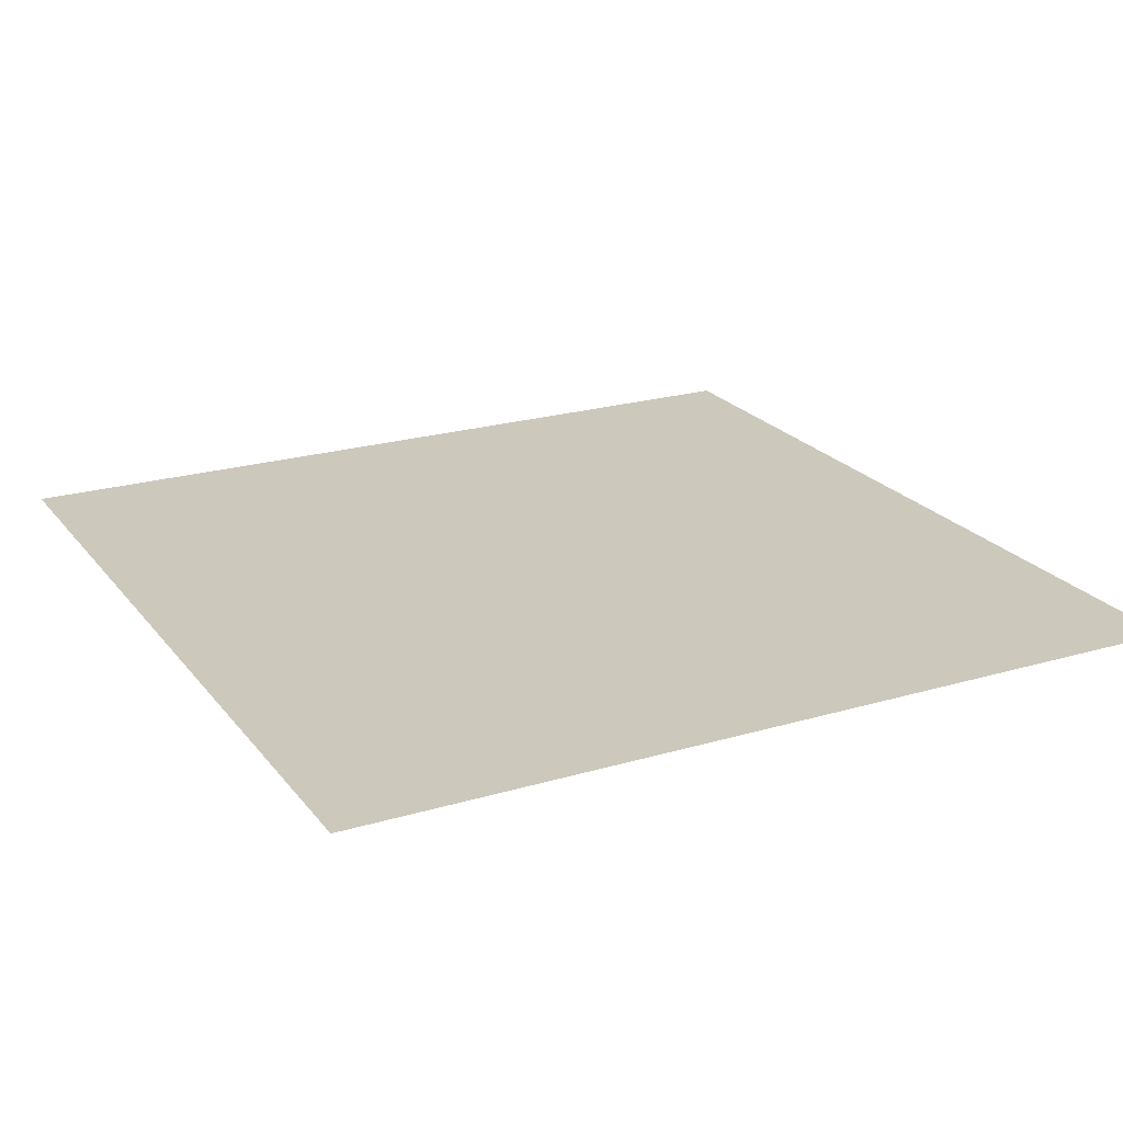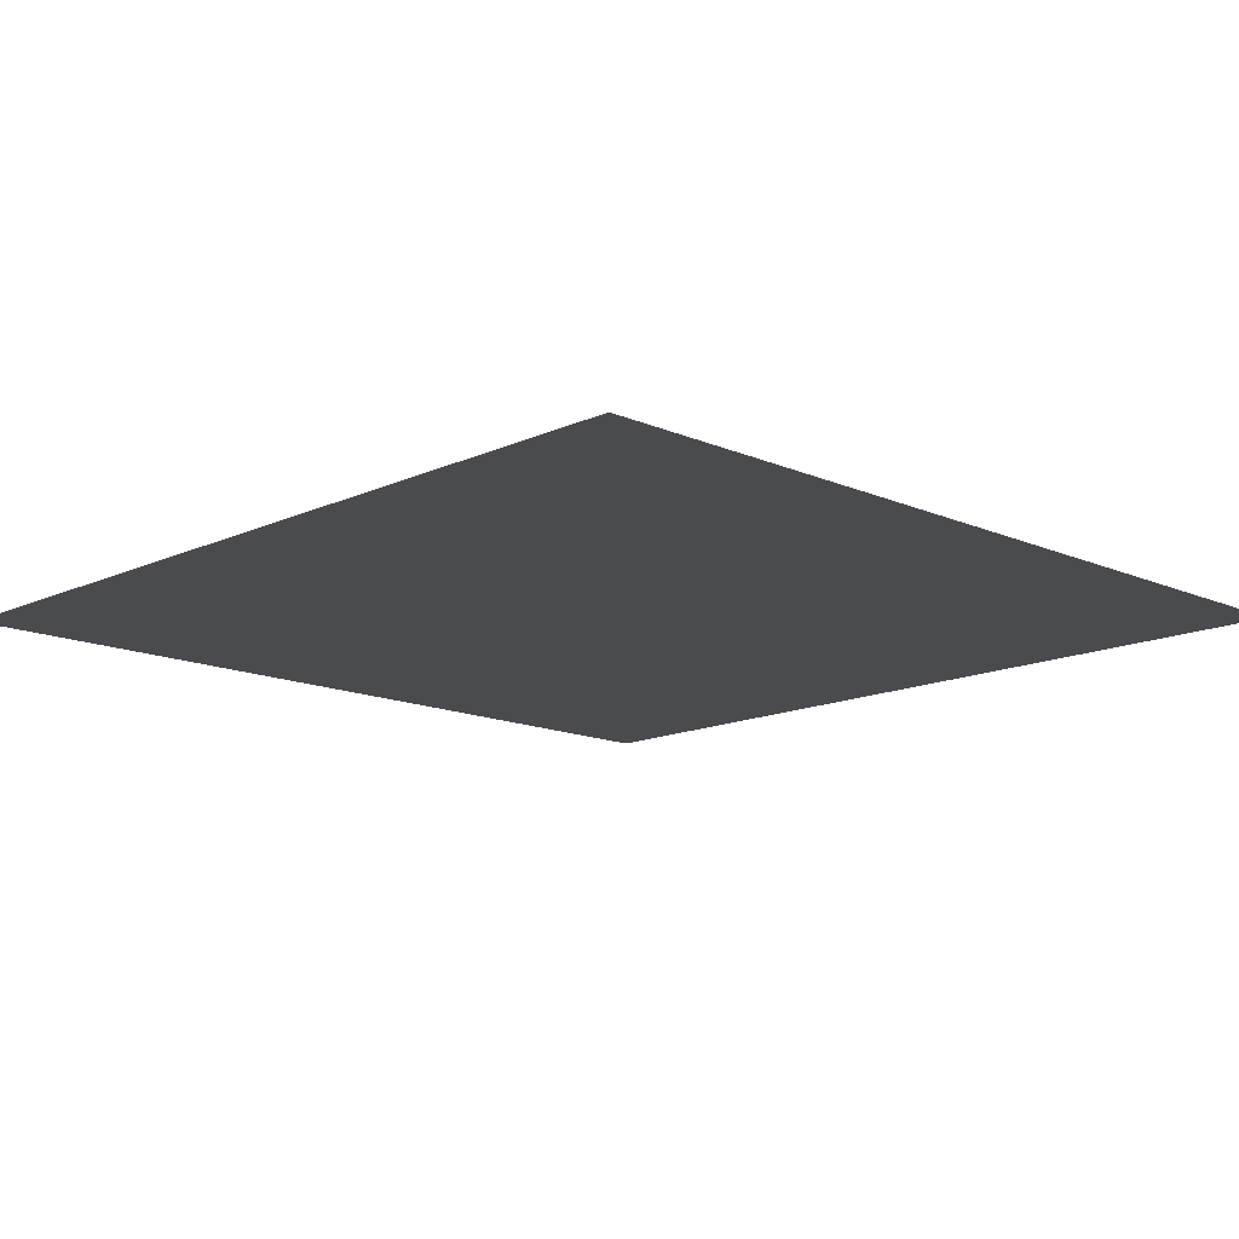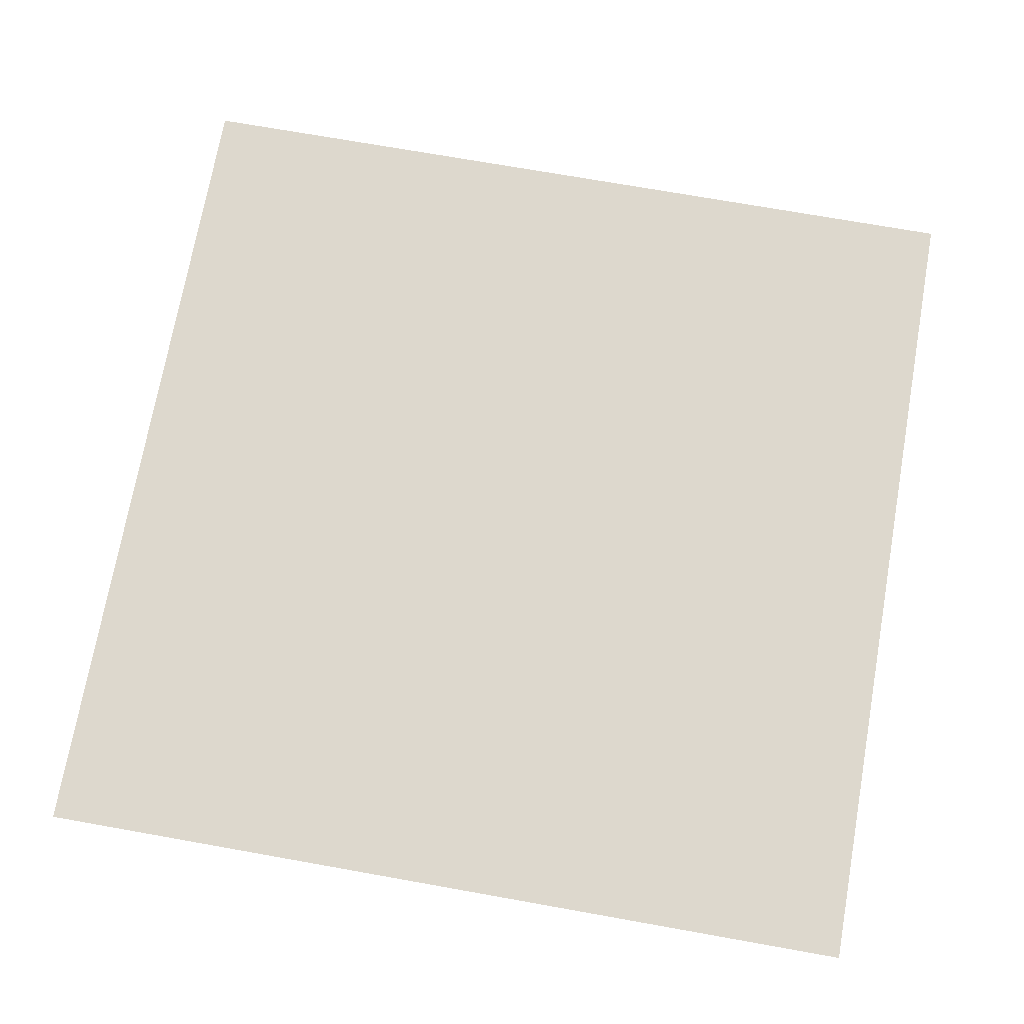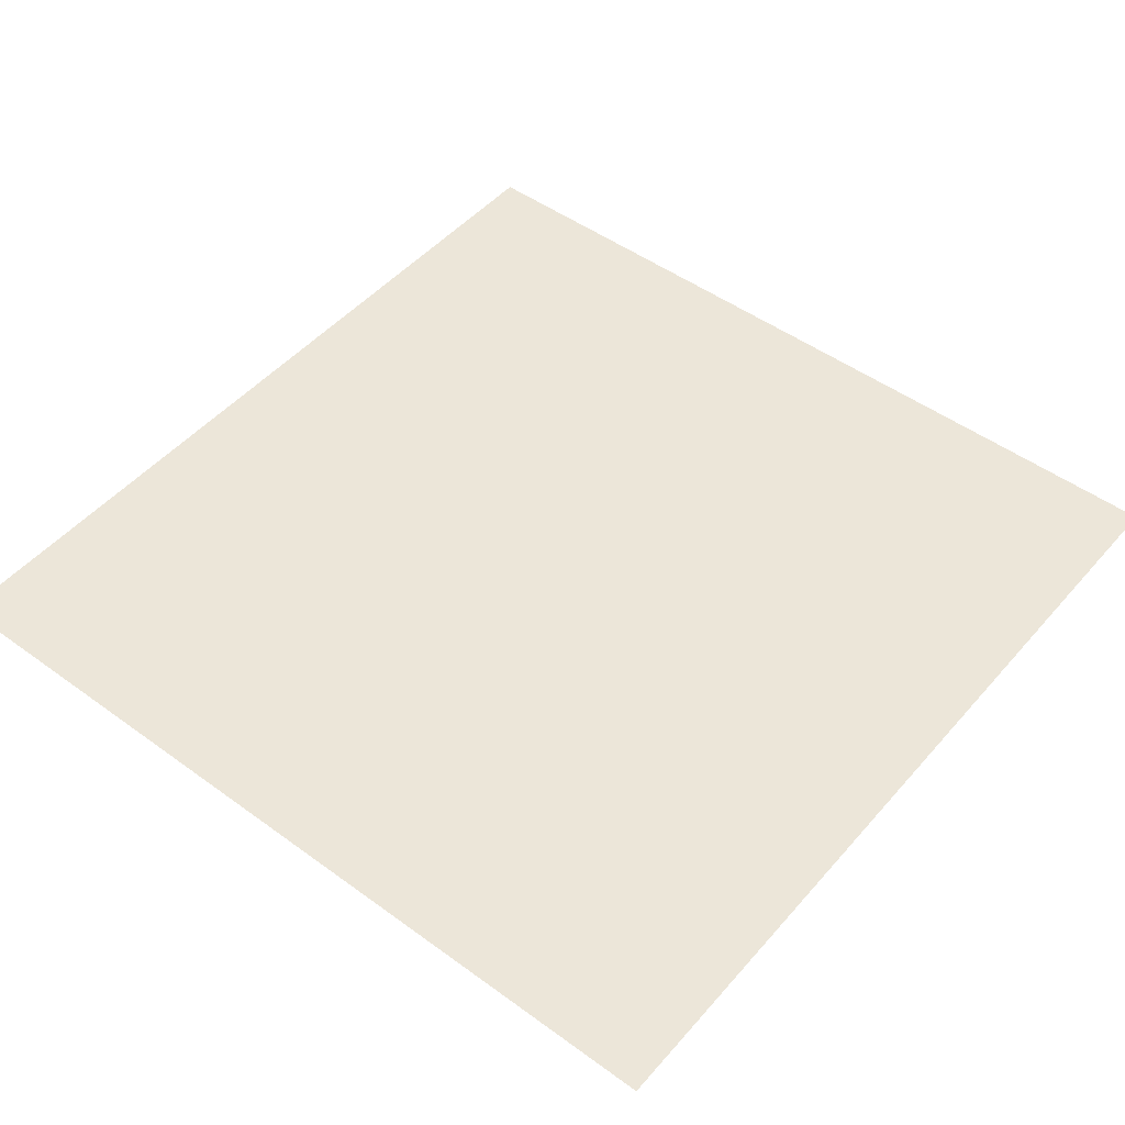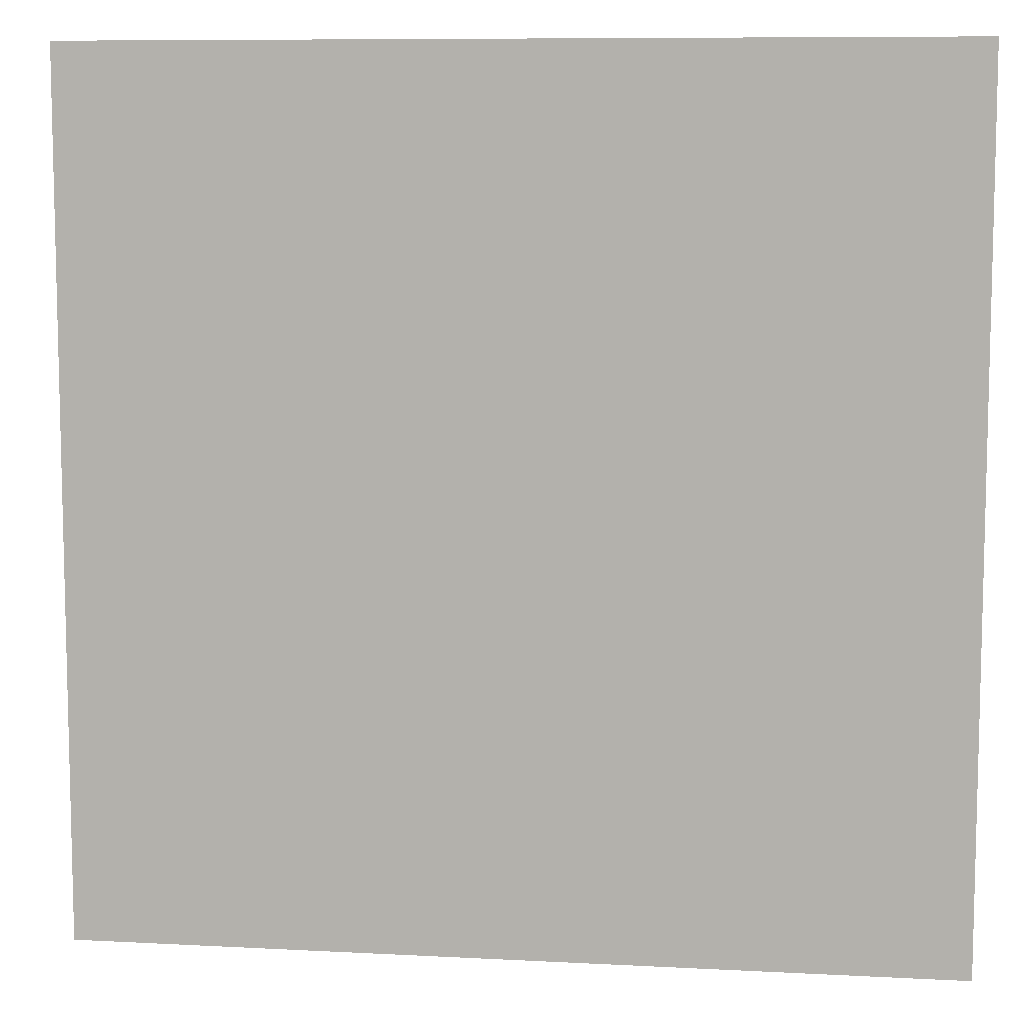
<metadata>
{"format":"obj","ext":"obj","renderer":"f3d","projection":"perspective","resolution":1024,"background":"white","views":[{"elev":22.1,"azim":152.7,"up":"+Z"},{"elev":-13.9,"azim":-134.3,"up":"+Z"},{"elev":72.1,"azim":-169.9,"up":"+Z"},{"elev":48.8,"azim":129.0,"up":"+Z"},{"elev":8.7,"azim":-171.9,"up":"+Y"}]}
</metadata>
<code>
v -14 -8 0
v -15 -8 0
v -15 -7 0
v -14 -7 0
g Cave-1-3_mesh_0006
f 1 2 3 4

</code>
